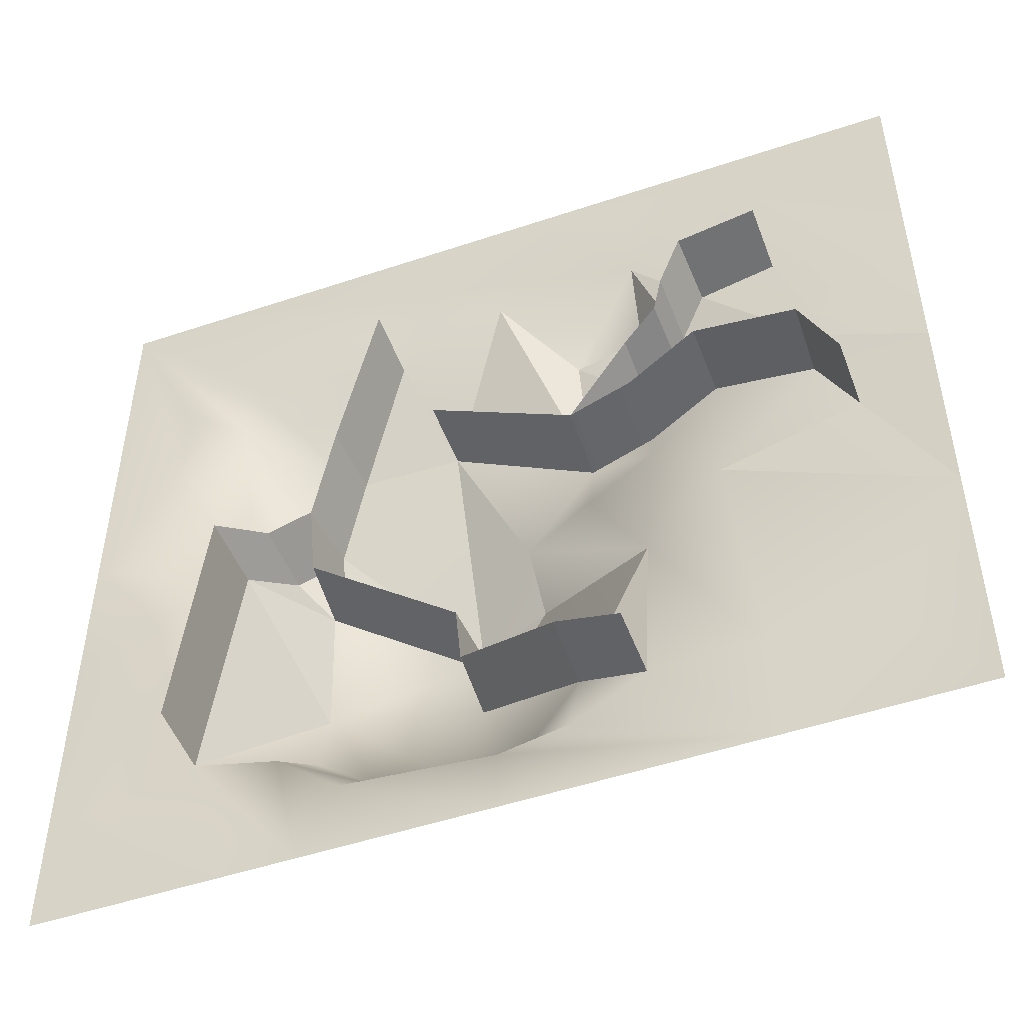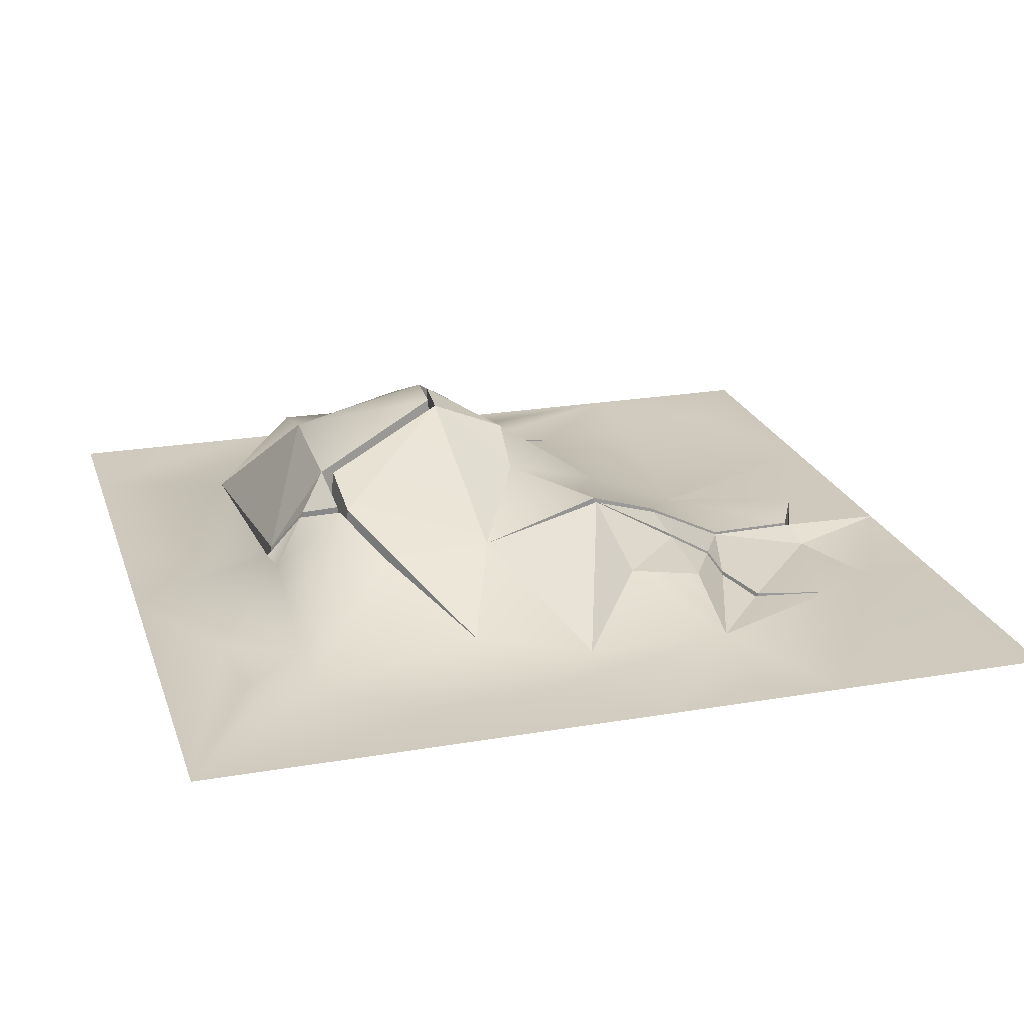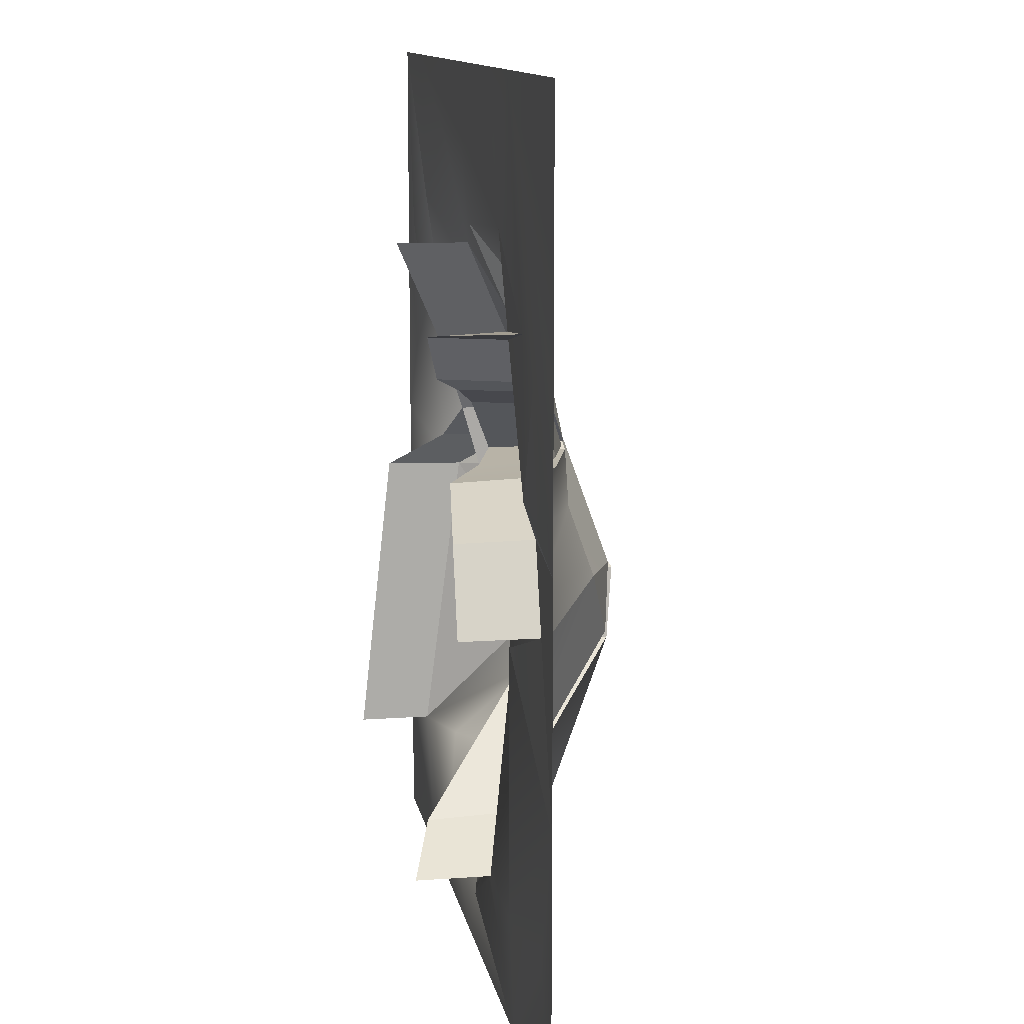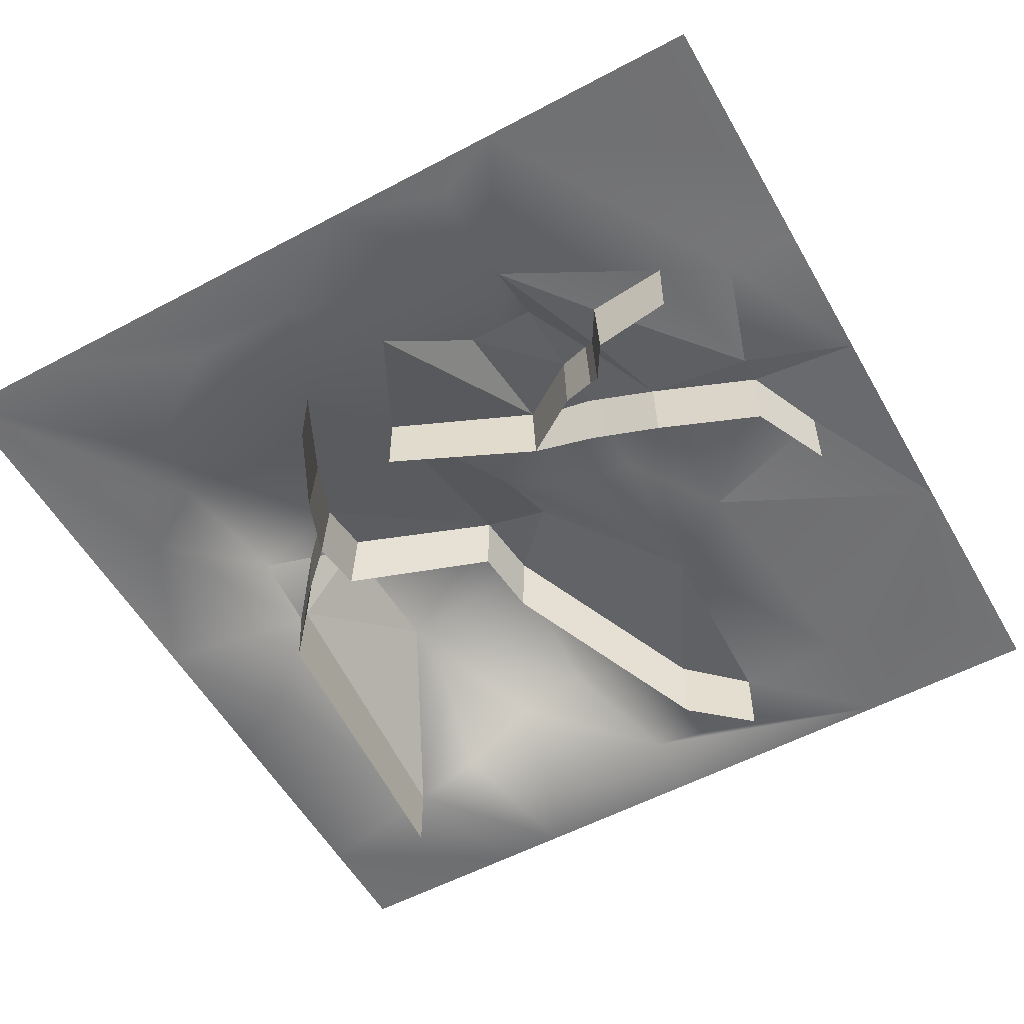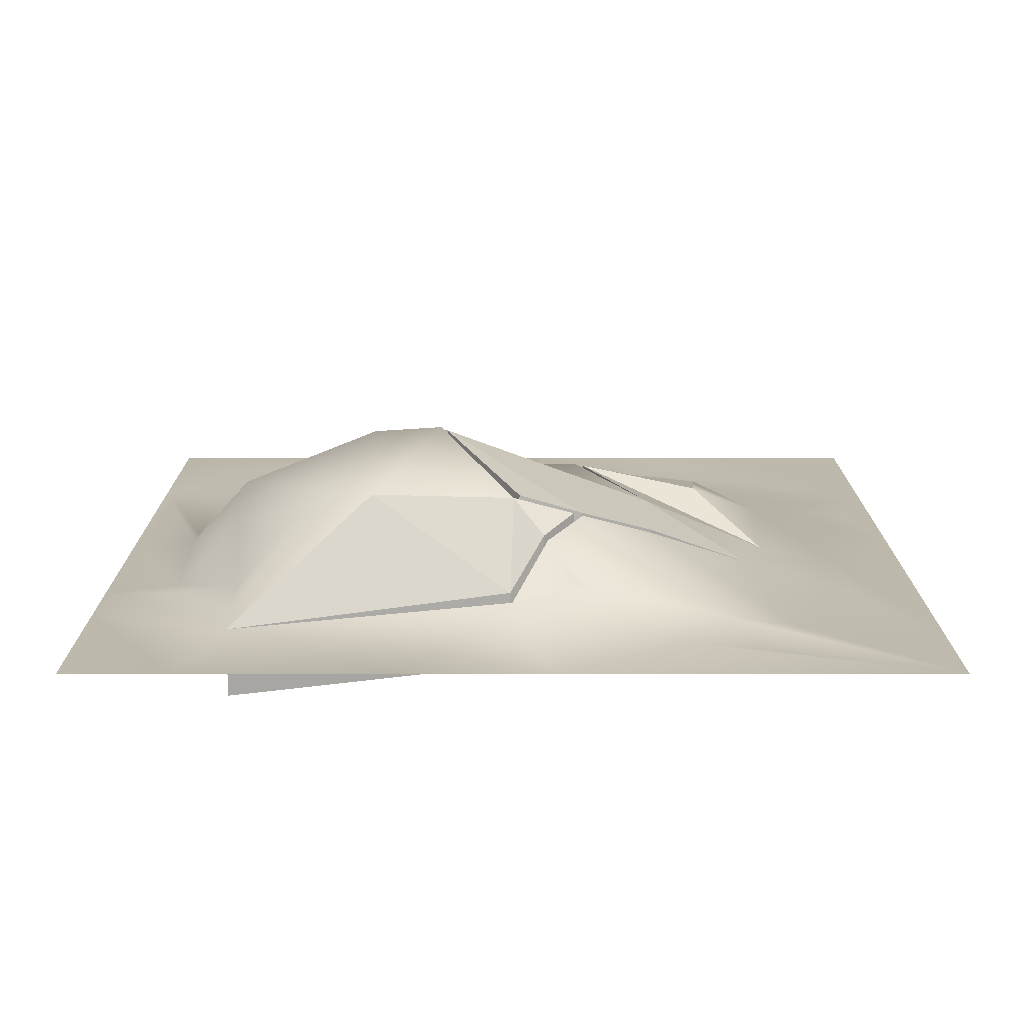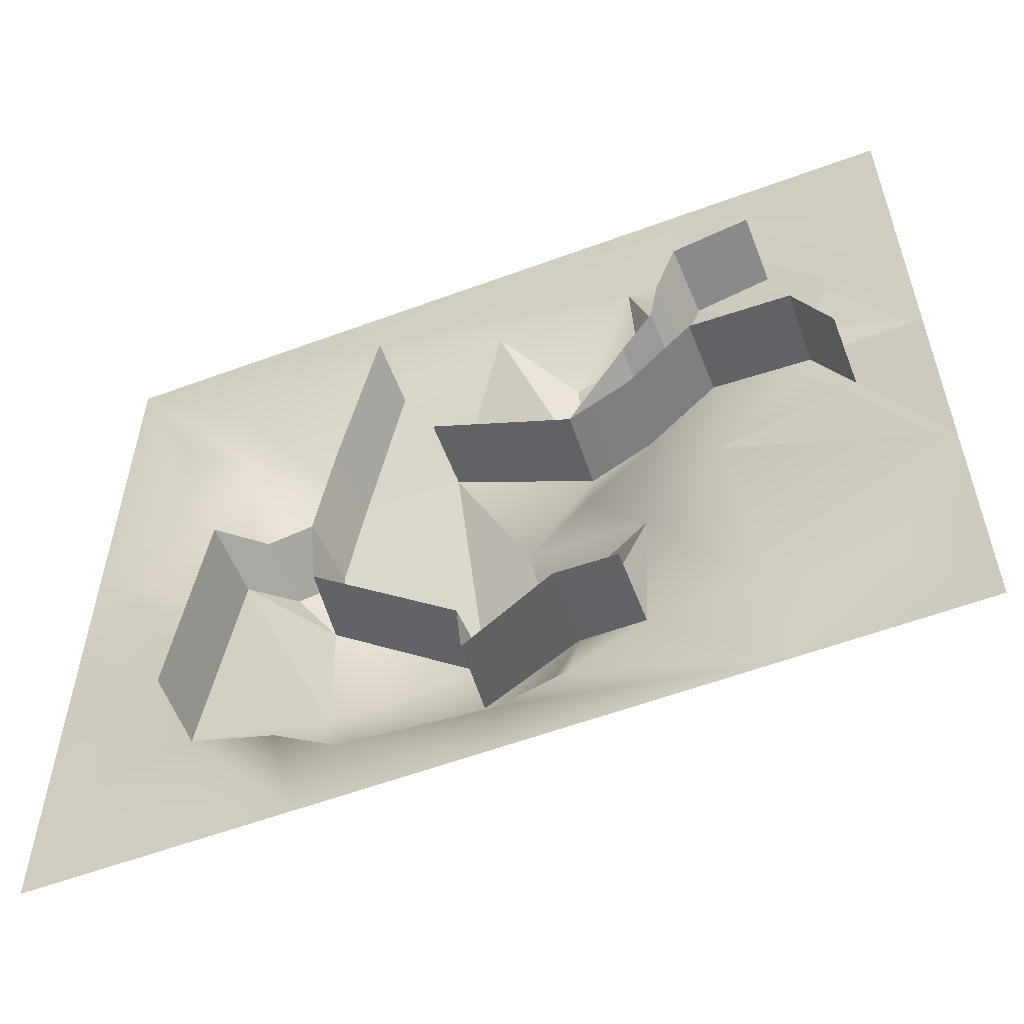
<metadata>
{"format":"obj","ext":"obj","renderer":"f3d","projection":"perspective","resolution":1024,"background":"white","views":[{"elev":-50.3,"azim":20.2,"up":"+Z"},{"elev":22.7,"azim":-16.4,"up":"+Y"},{"elev":11.9,"azim":80.1,"up":"+Z"},{"elev":-55.4,"azim":29.3,"up":"+Y"},{"elev":15.1,"azim":-90.1,"up":"+Y"},{"elev":-58.2,"azim":20.9,"up":"+Z"}]}
</metadata>
<code>
g lowerTile
v 0.05193 -35.34 -16.66
v -4.028 -31.19 -8.62
v -3.962 -34.5 -16.84
v -12.46 -33.13 -8.366
v 4.116 -38.95 -16.73
v -0.06274 -39.57 -21.03
v -4.457 -30.83 -4.462
v -12.62 -33.3 0.08312
v 4.029 -40.37 -21.08
v 14.58 -40 -25
v -6.104e-07 -40 -25
v -8.396 -40.02 -20.77
v -8.281 -35.67 -16.85
v 8.063 -40.17 -18.59
v -10.42 -40 -25
v -12.5 -34.04 -12.5
v -12.55 -38.97 -16.67
v -16.63 -40.19 -16.78
v 14.31 -40.21 -18.69
v 20.56 -39.68 -18.61
v 25 -40 -10.42
v 12.77 -39.93 -4.439
v 8.231 -39.2 -8.231
v 8.703 -38.66 0.1588
v 12.72 -38.84 4.156
v 8.2 -36.63 4.131
v 4.217 -35.37 4.304
v 4.395 -36.98 -0.3569
v -0.1683 -34.28 0.1683
v -4.132 -35.73 8.559
v 0.3064 -32.9 -3.831
v 25 -40 -25
v 18.49 -39.58 2.392
v 20.66 -39.72 -1.889
v 12.77 -39.93 -4.439
v 0.1573 -40 16.35
v -6.493 -39.04 14.61
v -4.017 -39.79 20.76
v 8.491 -39.77 16.85
v 2.083 -40 25
v -18.75 -40 25
v 4.079 -37.02 12.26
v 8.245 -37.6 12.63
v 8.447 -40.06 23.07
v 12.5 -40 25
v 17.11 -40.06 12.46
v 20.86 -40.19 10.55
v 25 -40 10.42
v 25 -40 16.67
v 25 -40 2.083
v 18.86 -40.3 4.475
v 25 -40 25
v -10.27 -39.89 20.81
v -16.55 -40.03 16.55
v -10.5 -36.04 8.416
v -25 -40 25
v -16.67 -39.43 12.53
v -12.36 -34.46 4.217
v -16.42 -37.59 4.2
v -20.82 -39.63 10.22
v -25 -40 2.083
v -16.32 -38.67 -0.00766
v -20.27 -40.29 14.47
v -20.59 -40.22 -4.316
v -25 -40 -6.25
v -25 -40 -18.75
v -14.58 -40 -25
v -25 -40 -25
v -14.48 -35.4 2.098
v -16.32 -38.67 -0.00766
v -14.48 -35.4 2.098
v -16.42 -37.59 4.2
v -6.493 -39.04 14.61
v -9.92 -36.01 8.429
v -4.132 -35.73 8.559
v -9.92 -36.01 8.429
v -11.84 -34.4 4.11
v -4.132 -35.73 8.559
v -4.09 -31.12 -4.066
v -11.95 -33.3 0.4328
v -4.09 -31.12 -4.066
v -11.84 -34.4 4.11
v -4.132 -35.73 8.559
v -4.09 -31.12 -4.066
v -0.1683 -34.28 0.1683
v 0.3064 -32.9 -3.831
v -4.09 -31.12 -4.066
v -3.591 -31.36 -8.138
v 0.3064 -32.9 -3.831
v -3.591 -31.36 -8.138
v 4.33 -38.97 -16.29
v 0.3064 -32.9 -3.831
v 8.231 -39.2 -8.231
v 4.33 -38.97 -16.29
v 8.063 -40.17 -18.59
v 8.231 -39.2 -8.231
v -12.39 -34.3 3.659
v -14.27 -35.16 1.87
v -12.62 -33.3 0.08312
v -14.27 -35.16 1.87
v -16.02 -38.16 -0.1275
v -12.62 -33.3 0.08312
v -12.62 -33.3 0.08312
v -16.02 -38.16 -0.1275
v -12.46 -33.13 -8.366
v -16.02 -38.16 -0.1275
v -16.63 -40.19 -16.78
v -12.46 -33.13 -8.366
v -4.132 -35.73 8.559
v 4.225 -35.46 4.783
v 0.1573 -40 16.35
v 0.1573 -40 16.35
v 4.225 -35.46 4.783
v 4.079 -37.02 12.26
v 12.62 -38.86 4.461
v 18.73 -39.66 2.582
v 18.86 -40.3 4.475
v 18.86 -40.3 4.475
v 18.73 -39.66 2.582
v 25 -40 2.083
v 18.73 -39.66 2.582
v 20.66 -39.72 -1.889
v 25 -40 -10.42
v 25 -40 2.083
v 4.225 -35.46 4.783
v 8.22 -37.07 7.965
v 4.079 -37.02 12.26
v 4.079 -37.02 12.26
v 8.22 -37.07 7.965
v 8.245 -37.6 12.63
v 8.22 -37.07 7.965
v 10.26 -38.05 8.937
v 8.245 -37.6 12.63
v 10.26 -38.05 8.937
v 11.08 -39.3 9.672
v 8.491 -39.77 16.85
v 8.245 -37.6 12.63
v 11.08 -39.3 9.672
v 12.41 -39.96 11.97
v 8.491 -39.77 16.85
v 12.41 -39.96 11.97
v 8.491 -39.77 16.85
v 12.73 -39.98 11.59
v 18.86 -40.3 4.475
v 12.73 -39.98 11.59
v 11.24 -39.27 9.196
v 12.62 -38.86 4.461
v 18.86 -40.3 4.475
v 11.24 -39.27 9.196
v 10.47 -38.11 8.536
v 12.62 -38.86 4.461
v 10.47 -38.11 8.536
v 8.218 -37.01 7.489
v 8.202 -36.68 4.595
v 12.62 -38.86 4.461
v 8.218 -37.01 7.489
v 4.494 -35.62 4.59
v 8.202 -36.68 4.595
v -16.63 -40.19 -16.78
v -16.63 -44.31 -16.78
v -16.17 -42.53 -0.06756
v -16.32 -38.67 -0.00766
v 20.66 -39.72 -1.889
v 20.66 -43.83 -1.889
v 18.61 -43.73 2.487
v 18.49 -39.58 2.392
v 4.217 -35.37 4.304
v 4.312 -39.6 4.559
v -4.132 -39.85 8.559
v -4.132 -35.73 8.559
v -4.457 -30.83 -4.462
v -4.273 -35.09 -4.264
v -12.29 -37.42 0.258
v -12.62 -33.3 0.08312
v 12.72 -38.84 4.156
v 12.67 -42.97 4.308
v 8.201 -40.77 4.363
v 8.2 -36.63 4.131
v 4.312 -39.6 4.559
v 4.217 -35.37 4.304
v -10.5 -36.04 8.416
v -10.21 -40.14 8.422
v -6.493 -43.15 14.61
v -6.493 -39.04 14.61
v -12.36 -34.46 4.217
v -12.2 -38.51 3.995
v -10.21 -40.14 8.422
v -10.5 -36.04 8.416
v 4.116 -38.95 -16.73
v 4.223 -43.08 -16.51
v -3.809 -35.39 -8.379
v -4.028 -31.19 -8.62
v 8.063 -40.17 -18.59
v 8.063 -44.29 -18.59
v 4.223 -43.08 -16.51
v 4.116 -38.95 -16.73
v -4.028 -31.19 -8.62
v -3.809 -35.39 -8.379
v -4.273 -35.09 -4.264
v -4.457 -30.83 -4.462
v 18.49 -39.58 2.392
v 18.61 -43.73 2.487
v 12.67 -42.97 4.308
v 12.72 -38.84 4.156
v -6.493 -39.04 14.61
v -6.493 -43.15 14.61
v -10.21 -40.14 8.422
v -9.92 -36.01 8.429
v -9.92 -36.01 8.429
v -10.21 -40.14 8.422
v -12.2 -38.51 3.995
v -11.84 -34.4 4.11
v -11.84 -34.4 4.11
v -12.2 -38.51 3.995
v -12.29 -37.42 0.258
v -11.95 -33.3 0.4328
v -11.95 -33.3 0.4328
v -12.29 -37.42 0.258
v -4.273 -35.09 -4.264
v -4.09 -31.12 -4.066
v -4.09 -31.12 -4.066
v -4.273 -35.09 -4.264
v -3.809 -35.39 -8.379
v -3.591 -31.36 -8.138
v -3.591 -31.36 -8.138
v -3.809 -35.39 -8.379
v 4.223 -43.08 -16.51
v 4.33 -38.97 -16.29
v 4.33 -38.97 -16.29
v 4.223 -43.08 -16.51
v 8.063 -44.29 -18.59
v 8.063 -40.17 -18.59
v -14.48 -35.4 2.098
v -14.38 -39.4 1.984
v -12.2 -38.51 3.995
v -12.36 -34.46 4.217
v -16.32 -38.67 -0.00766
v -16.17 -42.53 -0.06756
v -14.38 -39.4 1.984
v -14.48 -35.4 2.098
v -12.62 -33.3 0.08312
v -12.29 -37.42 0.258
v -12.2 -38.51 3.995
v -12.39 -34.3 3.659
v -12.39 -34.3 3.659
v -12.2 -38.51 3.995
v -14.38 -39.4 1.984
v -14.27 -35.16 1.87
v -14.27 -35.16 1.87
v -14.38 -39.4 1.984
v -16.17 -42.53 -0.06756
v -16.02 -38.16 -0.1275
v -16.02 -38.16 -0.1275
v -16.17 -42.53 -0.06756
v -16.63 -44.31 -16.78
v -16.63 -40.19 -16.78
v -4.132 -35.73 8.559
v -4.132 -39.85 8.559
v 4.312 -39.6 4.559
v 4.225 -35.46 4.783
v 4.494 -35.62 4.59
v 4.312 -39.6 4.559
v 8.201 -40.77 4.363
v 8.202 -36.68 4.595
v 12.67 -42.97 4.308
v 12.62 -38.86 4.461
v 12.62 -38.86 4.461
v 12.67 -42.97 4.308
v 18.61 -43.73 2.487
v 18.73 -39.66 2.582
v 18.73 -39.66 2.582
v 18.61 -43.73 2.487
v 20.66 -43.83 -1.889
v 20.66 -39.72 -1.889
v 4.225 -35.46 4.783
v 4.312 -39.6 4.559
v 8.219 -41.16 7.727
v 8.22 -37.07 7.965
v 8.22 -37.07 7.965
v 8.219 -41.16 7.727
v 10.37 -42.2 8.736
v 10.26 -38.05 8.937
v 10.26 -38.05 8.937
v 10.37 -42.2 8.736
v 11.16 -43.4 9.434
v 11.08 -39.3 9.672
v 11.08 -39.3 9.672
v 11.16 -43.4 9.434
v 12.57 -44.09 11.78
v 12.41 -39.96 11.97
v 12.41 -39.96 11.97
v 12.57 -44.09 11.78
v 17.11 -44.18 12.46
v 17.11 -40.06 12.46
v 17.11 -40.06 12.46
v 17.11 -44.18 12.46
v 12.57 -44.09 11.78
v 12.73 -39.98 11.59
v 12.73 -39.98 11.59
v 12.57 -44.09 11.78
v 11.16 -43.4 9.434
v 11.24 -39.27 9.196
v 11.24 -39.27 9.196
v 11.16 -43.4 9.434
v 10.37 -42.2 8.736
v 10.47 -38.11 8.536
v 10.47 -38.11 8.536
v 10.37 -42.2 8.736
v 8.219 -41.16 7.727
v 8.218 -37.01 7.489
v 8.218 -37.01 7.489
v 8.219 -41.16 7.727
v 4.312 -39.6 4.559
v 4.494 -35.62 4.59
g lowerTile_0
f 3 2 1
f 4 2 3
f 5 1 2
f 3 1 6
f 4 7 2
f 4 8 7
f 6 1 9
f 5 9 1
f 6 9 10
f 11 6 10
f 6 11 12
f 12 13 6
f 13 4 3
f 3 6 13
f 14 10 9
f 9 5 14
f 12 11 15
f 16 4 13
f 17 16 13
f 12 15 17
f 13 12 17
f 16 17 18
f 17 15 18
f 18 4 16
f 19 10 14
f 19 20 10
f 21 20 19
f 19 22 21
f 22 19 23
f 14 23 19
f 24 22 23
f 25 22 24
f 24 26 25
f 26 24 27
f 24 28 27
f 23 28 24
f 28 23 29
f 27 28 29
f 27 29 30
f 31 29 23
f 21 32 20
f 20 32 10
f 33 22 25
f 34 22 33
f 21 35 34
f 30 37 36
f 37 38 36
f 38 39 36
f 38 40 39
f 40 38 41
f 42 36 39
f 42 39 43
f 44 39 40
f 45 44 40
f 39 44 45
f 46 39 45
f 47 46 45
f 48 47 45
f 49 48 45
f 48 50 47
f 51 47 50
f 52 49 45
f 37 53 38
f 54 41 53
f 37 54 53
f 37 55 54
f 56 41 54
f 56 54 57
f 57 54 55
f 55 58 57
f 59 57 58
f 57 59 60
f 61 56 60
f 60 62 61
f 60 59 62
f 63 56 57
f 56 63 60
f 60 63 57
f 62 64 61
f 62 18 64
f 65 64 18
f 65 61 64
f 18 66 65
f 67 66 18
f 15 67 18
f 68 66 67
f 58 69 59
f 72 71 70
f 53 41 38
f 75 74 73
f 78 77 76
f 78 79 77
f 82 81 80
f 85 84 83
f 86 84 85
f 89 88 87
f 92 91 90
f 93 91 92
f 96 95 94
f 99 98 97
f 102 101 100
f 105 104 103
f 108 107 106
f 111 110 109
f 114 113 112
f 117 116 115
f 120 119 118
f 123 122 121
f 124 123 121
f 127 126 125
f 130 129 128
f 133 132 131
f 136 135 134
f 137 136 134
f 140 139 138
f 142 46 141
f 144 143 46
f 47 144 46
f 147 146 145
f 148 147 145
f 151 150 149
f 154 153 152
f 155 154 152
f 158 157 156
g lowerTile_1
f 161 160 159
f 162 161 159
f 165 164 163
f 166 165 163
f 169 168 167
f 170 169 167
f 173 172 171
f 174 173 171
f 177 176 175
f 178 177 175
f 179 177 178
f 180 179 178
f 183 182 181
f 184 183 181
f 187 186 185
f 188 187 185
f 191 190 189
f 192 191 189
f 195 194 193
f 196 195 193
f 199 198 197
f 200 199 197
f 203 202 201
f 204 203 201
f 207 206 205
f 208 207 205
f 211 210 209
f 212 211 209
f 215 214 213
f 216 215 213
f 219 218 217
f 220 219 217
f 223 222 221
f 224 223 221
f 227 226 225
f 228 227 225
f 231 230 229
f 232 231 229
f 235 234 233
f 236 235 233
f 239 238 237
f 240 239 237
f 243 242 241
f 244 243 241
f 247 246 245
f 248 247 245
f 251 250 249
f 252 251 249
f 255 254 253
f 256 255 253
f 259 258 257
f 260 259 257
f 263 262 261
f 264 263 261
f 265 263 264
f 266 265 264
f 269 268 267
f 270 269 267
f 273 272 271
f 274 273 271
f 277 276 275
f 278 277 275
f 281 280 279
f 282 281 279
f 285 284 283
f 286 285 283
f 289 288 287
f 290 289 287
f 293 292 291
f 294 293 291
f 297 296 295
f 298 297 295
f 301 300 299
f 302 301 299
f 305 304 303
f 306 305 303
f 309 308 307
f 310 309 307
f 313 312 311
f 314 313 311

</code>
